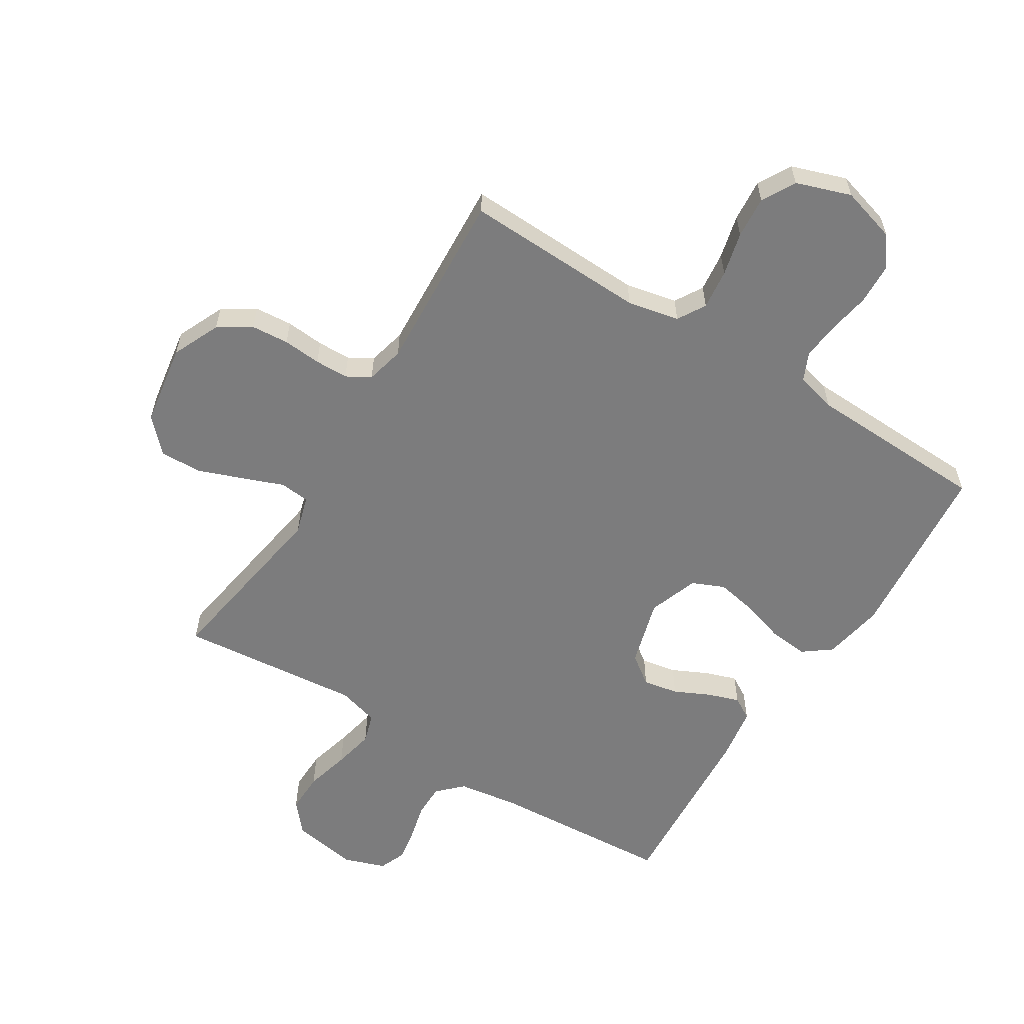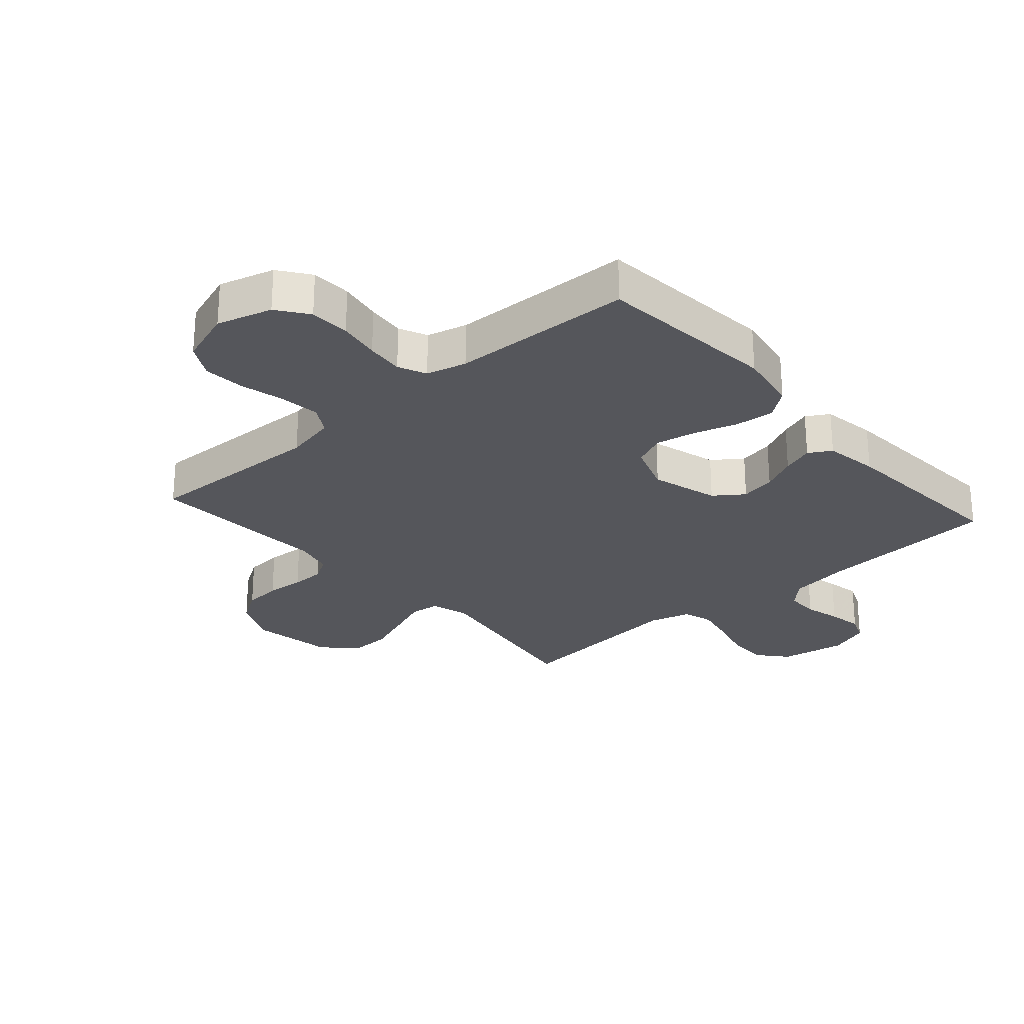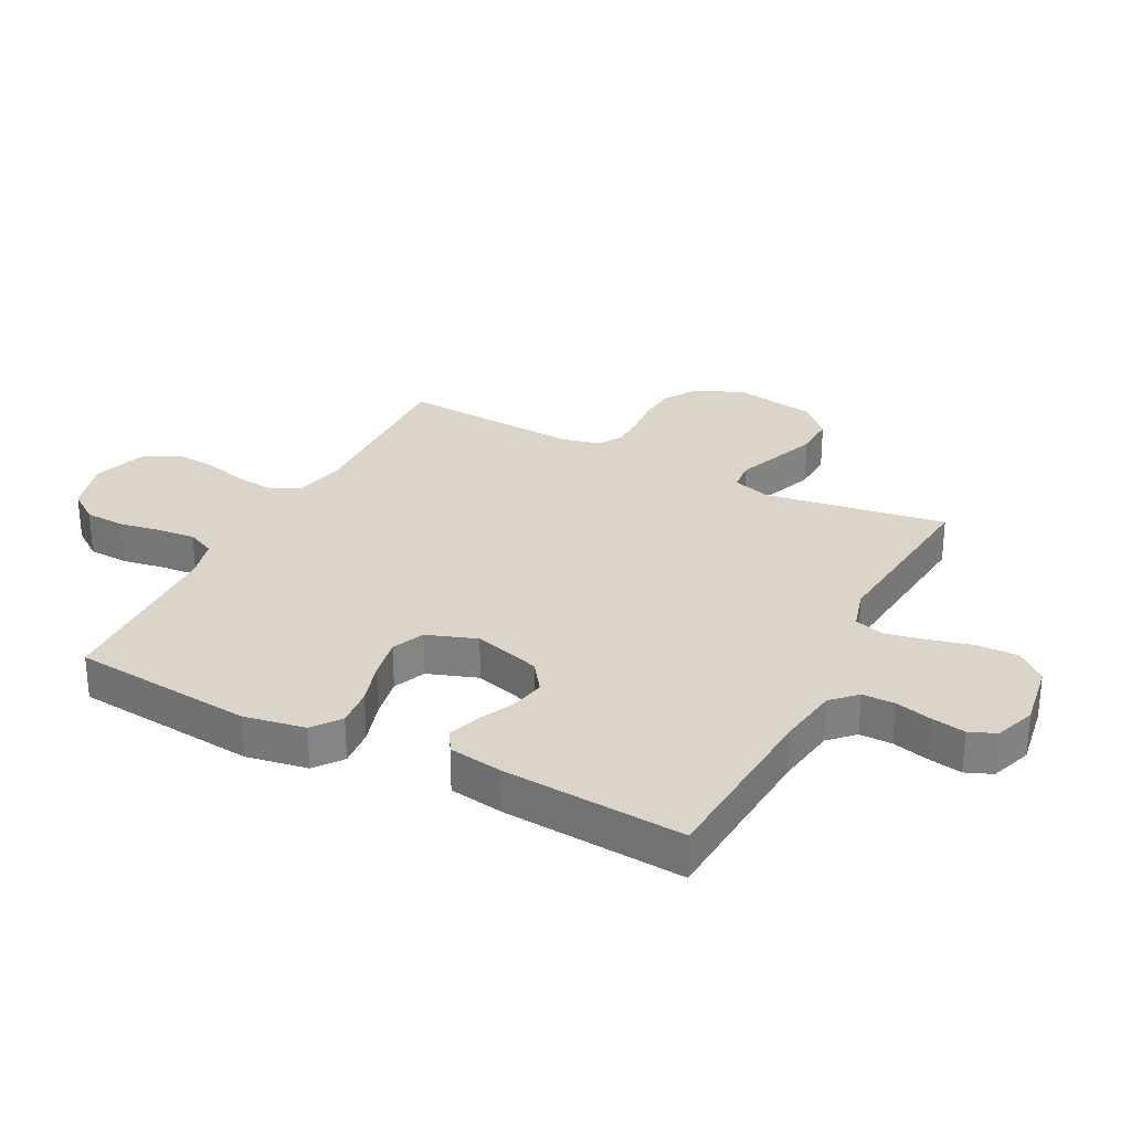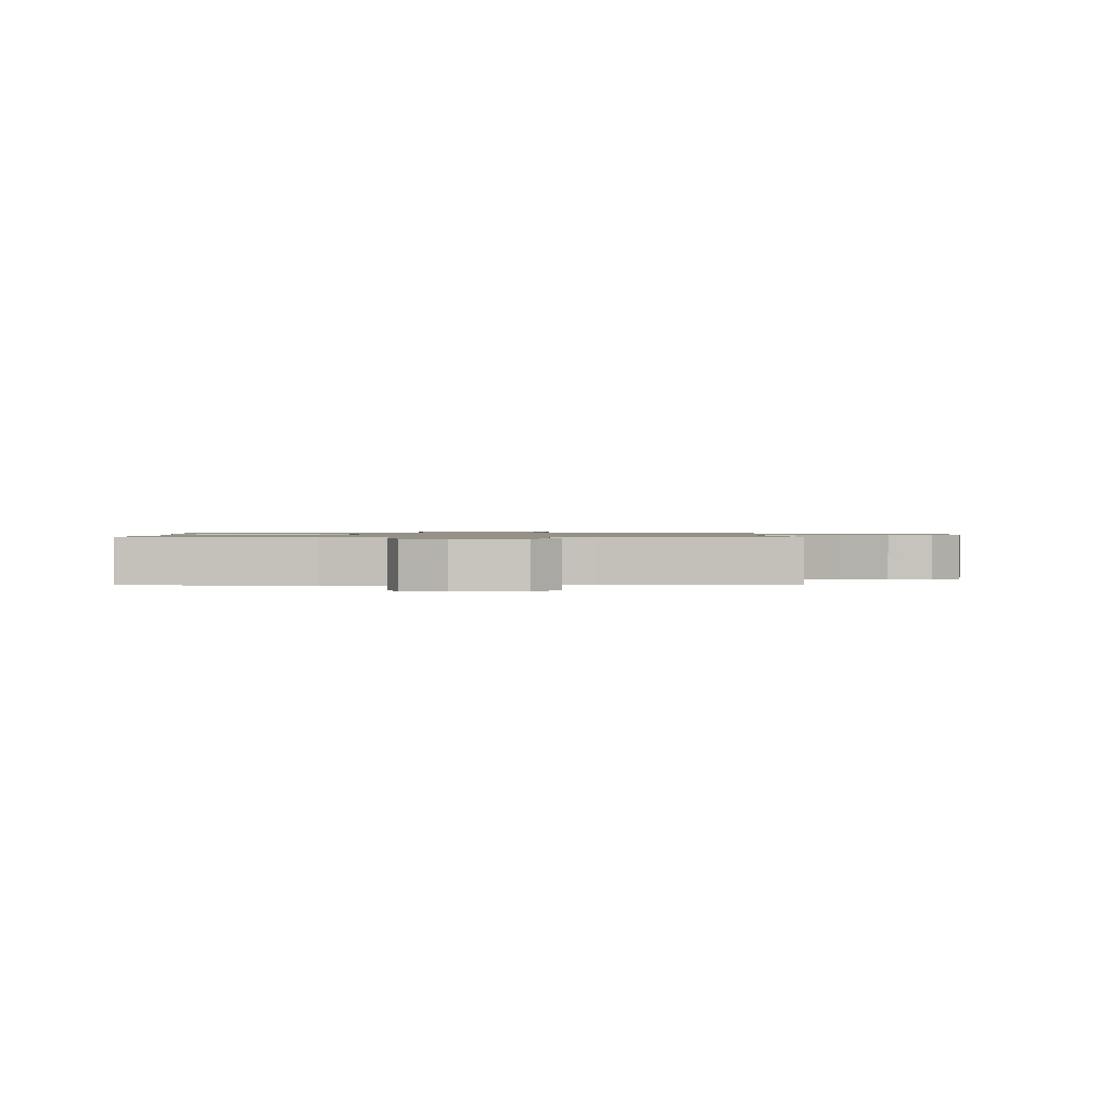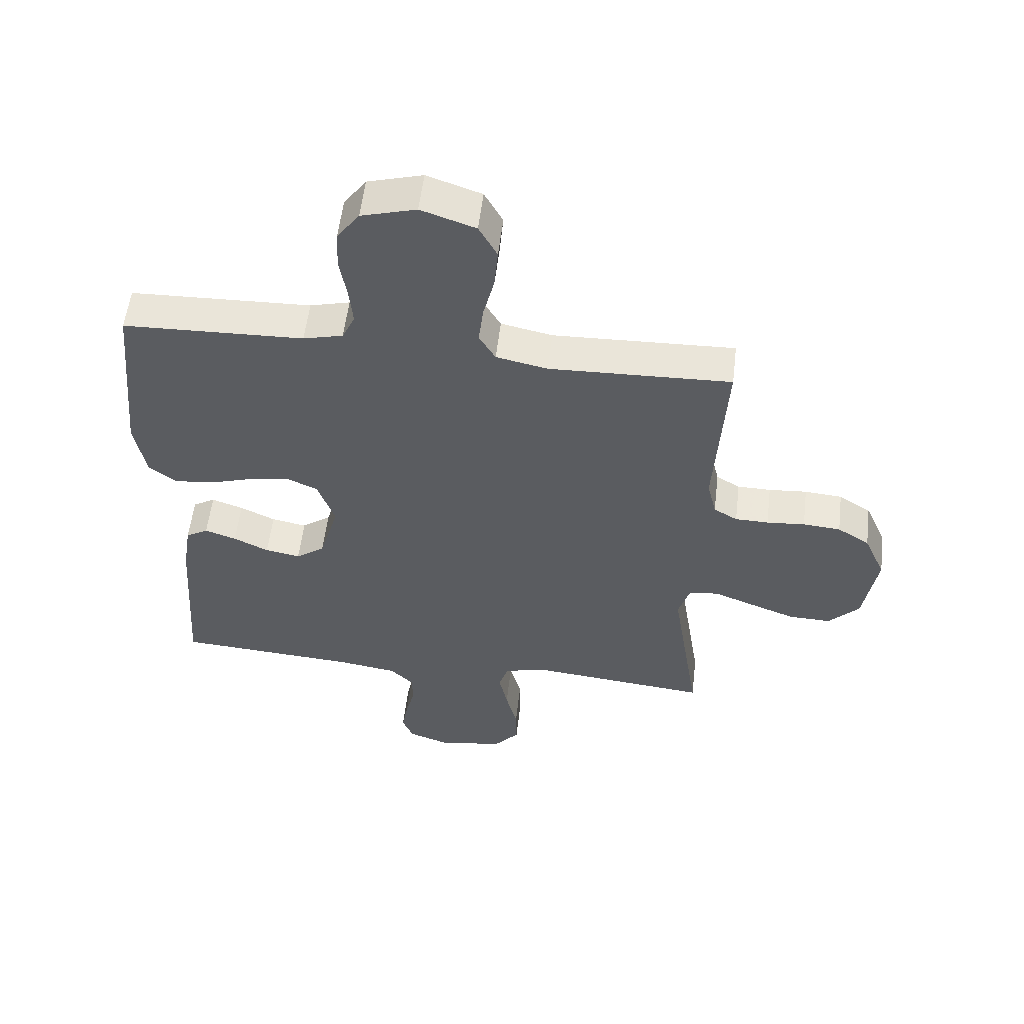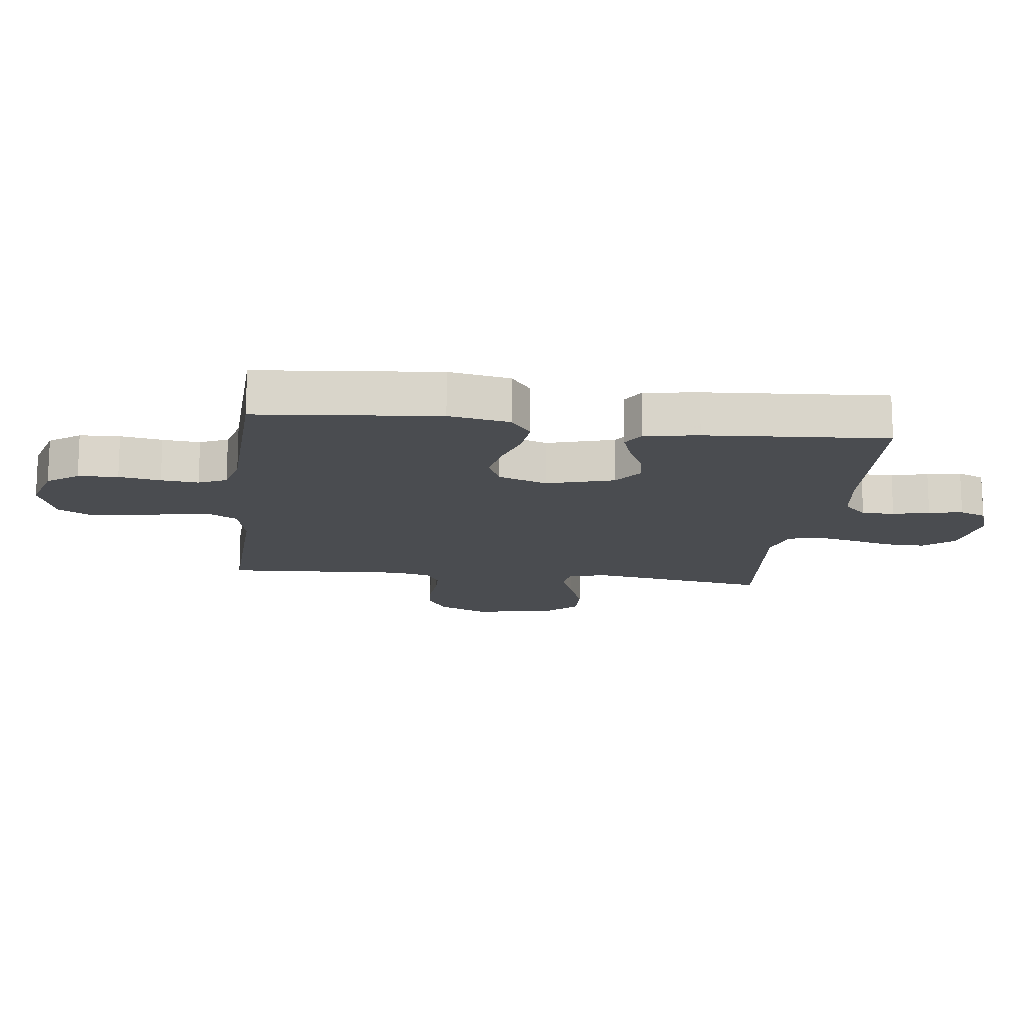
<metadata>
{"format":"obj","ext":"obj","renderer":"f3d","projection":"perspective","resolution":1024,"background":"white","views":[{"elev":-58.8,"azim":-32.1,"up":"+Y"},{"elev":-26.3,"azim":41.4,"up":"+Y"},{"elev":29.3,"azim":117.4,"up":"+Y"},{"elev":0.9,"azim":-179.7,"up":"+Y"},{"elev":55.6,"azim":-173.3,"up":"+Z"},{"elev":-15.1,"azim":82.9,"up":"+Y"}]}
</metadata>
<code>
v -0.5 0.07 -0.5
v -0.453 0.07 -0.2
v -0.472 0.07 -0.137
v -0.521 0.07 -0.132
v -0.588 0.07 -0.158
v -0.662 0.07 -0.186
v -0.731 0.07 -0.188
v -0.782 0.07 -0.135
v -0.804 0.07 0
v -0.769 0.07 0.079
v -0.716 0.07 0.113
v -0.654 0.07 0.118
v -0.591 0.07 0.113
v -0.536 0.07 0.114
v -0.497 0.07 0.137
v -0.482 0.07 0.2
v -0.5 0.07 0.5
v -0.2 0.07 0.49
v -0.115 0.07 0.508
v -0.088 0.07 0.554
v -0.096 0.07 0.62
v -0.114 0.07 0.692
v -0.12 0.07 0.761
v -0.09 0.07 0.816
v 0 0.07 0.847
v 0.091 0.07 0.821
v 0.128 0.07 0.77
v 0.131 0.07 0.704
v 0.119 0.07 0.635
v 0.113 0.07 0.573
v 0.134 0.07 0.527
v 0.2 0.07 0.51
v 0.5 0.07 0.5
v 0.529 0.07 0.2
v 0.511 0.07 0.099
v 0.465 0.07 0.064
v 0.401 0.07 0.07
v 0.33 0.07 0.092
v 0.262 0.07 0.105
v 0.209 0.07 0.082
v 0.18 0.07 0
v 0.212 0.07 -0.111
v 0.26 0.07 -0.146
v 0.318 0.07 -0.135
v 0.376 0.07 -0.107
v 0.428 0.07 -0.089
v 0.465 0.07 -0.111
v 0.479 0.07 -0.2
v 0.5 0.07 -0.5
v 0.2 0.07 -0.52
v 0.1 0.07 -0.535
v 0.061 0.07 -0.574
v 0.061 0.07 -0.628
v 0.076 0.07 -0.688
v 0.086 0.07 -0.744
v 0.068 0.07 -0.788
v 0 0.07 -0.812
v -0.109 0.07 -0.794
v -0.151 0.07 -0.745
v -0.15 0.07 -0.678
v -0.131 0.07 -0.605
v -0.117 0.07 -0.538
v -0.132 0.07 -0.489
v -0.2 0.07 -0.47
v -0.5 0 -0.5
v -0.453 0 -0.2
v -0.472 0 -0.137
v -0.521 0 -0.132
v -0.588 0 -0.158
v -0.662 0 -0.186
v -0.731 0 -0.188
v -0.782 0 -0.135
v -0.804 0 0
v -0.769 0 0.079
v -0.716 0 0.113
v -0.654 0 0.118
v -0.591 0 0.113
v -0.536 0 0.114
v -0.497 0 0.137
v -0.482 0 0.2
v -0.5 0 0.5
v -0.2 0 0.49
v -0.115 0 0.508
v -0.088 0 0.554
v -0.096 0 0.62
v -0.114 0 0.692
v -0.12 0 0.761
v -0.09 0 0.816
v 0 0 0.847
v 0.091 0 0.821
v 0.128 0 0.77
v 0.131 0 0.704
v 0.119 0 0.635
v 0.113 0 0.573
v 0.134 0 0.527
v 0.2 0 0.51
v 0.5 0 0.5
v 0.529 0 0.2
v 0.511 0 0.099
v 0.465 0 0.064
v 0.401 0 0.07
v 0.33 0 0.092
v 0.262 0 0.105
v 0.209 0 0.082
v 0.18 0 0
v 0.212 0 -0.111
v 0.26 0 -0.146
v 0.318 0 -0.135
v 0.376 0 -0.107
v 0.428 0 -0.089
v 0.465 0 -0.111
v 0.479 0 -0.2
v 0.5 0 -0.5
v 0.2 0 -0.52
v 0.1 0 -0.535
v 0.061 0 -0.574
v 0.061 0 -0.628
v 0.076 0 -0.688
v 0.086 0 -0.744
v 0.068 0 -0.788
v 0 0 -0.812
v -0.109 0 -0.794
v -0.151 0 -0.745
v -0.15 0 -0.678
v -0.131 0 -0.605
v -0.117 0 -0.538
v -0.132 0 -0.489
v -0.2 0 -0.47
f 58 59 60 61
f 58 61 62
f 57 58 62
f 56 57 62 63
f 53 54 55 56
f 47 48 49 50
f 47 50 51
f 44 45 46 47
f 43 44 47 51
f 42 43 51 52
f 35 36 37 38
f 35 38 39
f 32 33 34 35
f 31 32 35 39
f 30 31 39 40
f 26 27 28 29
f 26 29 30
f 25 26 30
f 21 22 23 24
f 20 21 24 25
f 16 17 18
f 15 16 18 19
f 10 11 12 13
f 10 13 14
f 9 10 14
f 8 9 14
f 7 8 14 15
f 4 5 6 7
f 64 1 2
f 63 64 2 3
f 53 56 63
f 52 53 63 3
f 41 42 52 3
f 20 25 30 40
f 19 20 40 41
f 4 7 15 19
f 3 4 19 41
f 125 124 123 122
f 126 125 122
f 126 122 121
f 127 126 121 120
f 120 119 118 117
f 114 113 112 111
f 115 114 111
f 111 110 109 108
f 115 111 108 107
f 116 115 107 106
f 102 101 100 99
f 103 102 99
f 99 98 97 96
f 103 99 96 95
f 104 103 95 94
f 93 92 91 90
f 94 93 90
f 94 90 89
f 88 87 86 85
f 89 88 85 84
f 82 81 80
f 83 82 80 79
f 77 76 75 74
f 78 77 74
f 78 74 73
f 78 73 72
f 79 78 72 71
f 71 70 69 68
f 66 65 128
f 67 66 128 127
f 127 120 117
f 67 127 117 116
f 67 116 106 105
f 104 94 89 84
f 105 104 84 83
f 83 79 71 68
f 105 83 68 67
f 1 65 66 2
f 2 66 67 3
f 3 67 68 4
f 4 68 69 5
f 5 69 70 6
f 6 70 71 7
f 7 71 72 8
f 8 72 73 9
f 9 73 74 10
f 10 74 75 11
f 11 75 76 12
f 12 76 77 13
f 13 77 78 14
f 14 78 79 15
f 15 79 80 16
f 16 80 81 17
f 17 81 82 18
f 18 82 83 19
f 19 83 84 20
f 20 84 85 21
f 21 85 86 22
f 22 86 87 23
f 23 87 88 24
f 24 88 89 25
f 25 89 90 26
f 26 90 91 27
f 27 91 92 28
f 28 92 93 29
f 29 93 94 30
f 30 94 95 31
f 31 95 96 32
f 32 96 97 33
f 33 97 98 34
f 34 98 99 35
f 35 99 100 36
f 36 100 101 37
f 37 101 102 38
f 38 102 103 39
f 39 103 104 40
f 40 104 105 41
f 41 105 106 42
f 42 106 107 43
f 43 107 108 44
f 44 108 109 45
f 45 109 110 46
f 46 110 111 47
f 47 111 112 48
f 48 112 113 49
f 49 113 114 50
f 50 114 115 51
f 51 115 116 52
f 52 116 117 53
f 53 117 118 54
f 54 118 119 55
f 55 119 120 56
f 56 120 121 57
f 57 121 122 58
f 58 122 123 59
f 59 123 124 60
f 60 124 125 61
f 61 125 126 62
f 62 126 127 63
f 63 127 128 64
f 64 128 65 1

</code>
